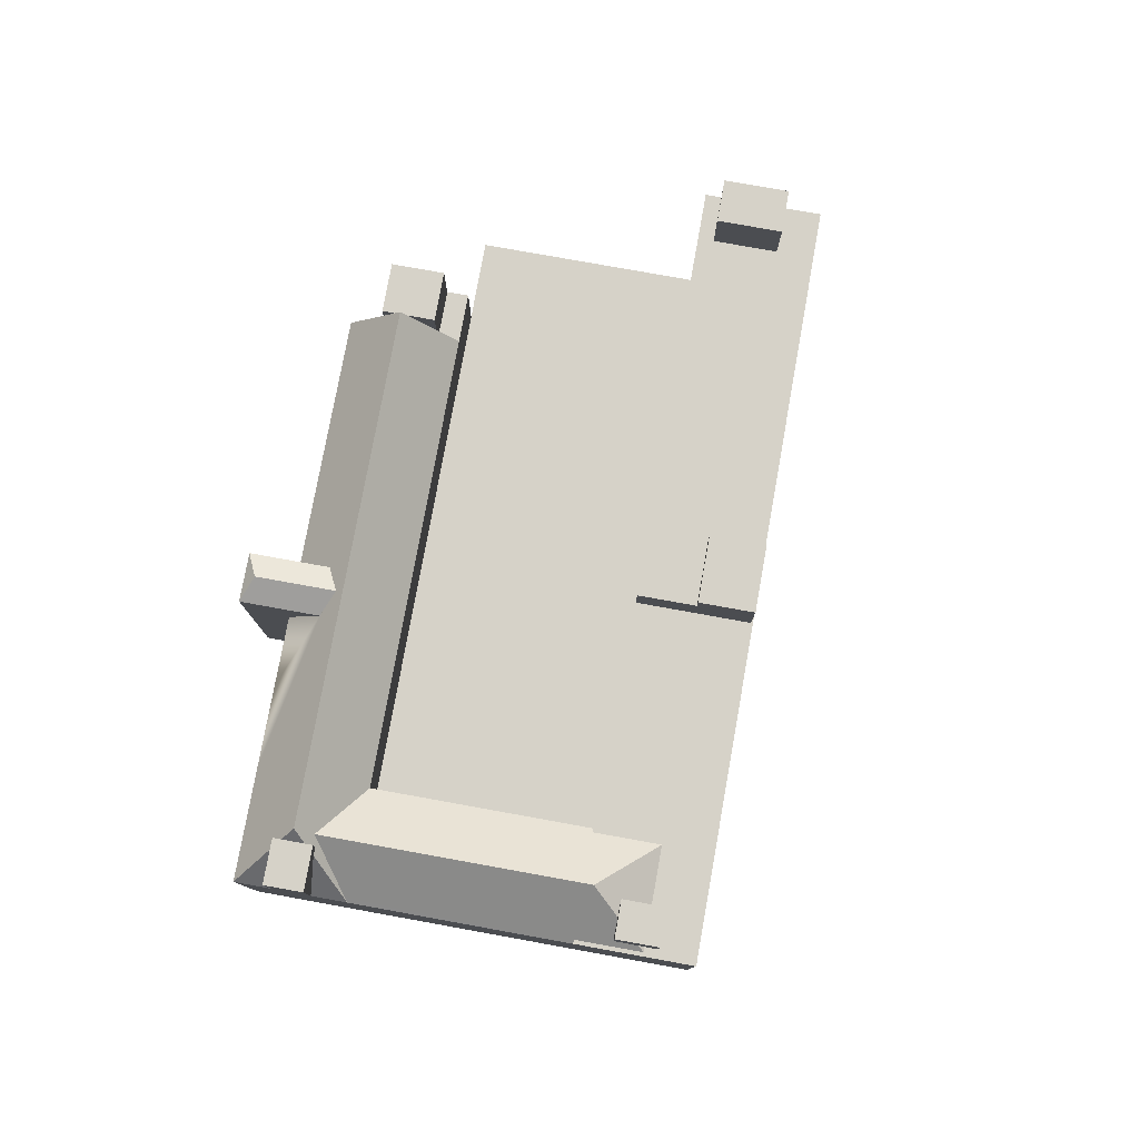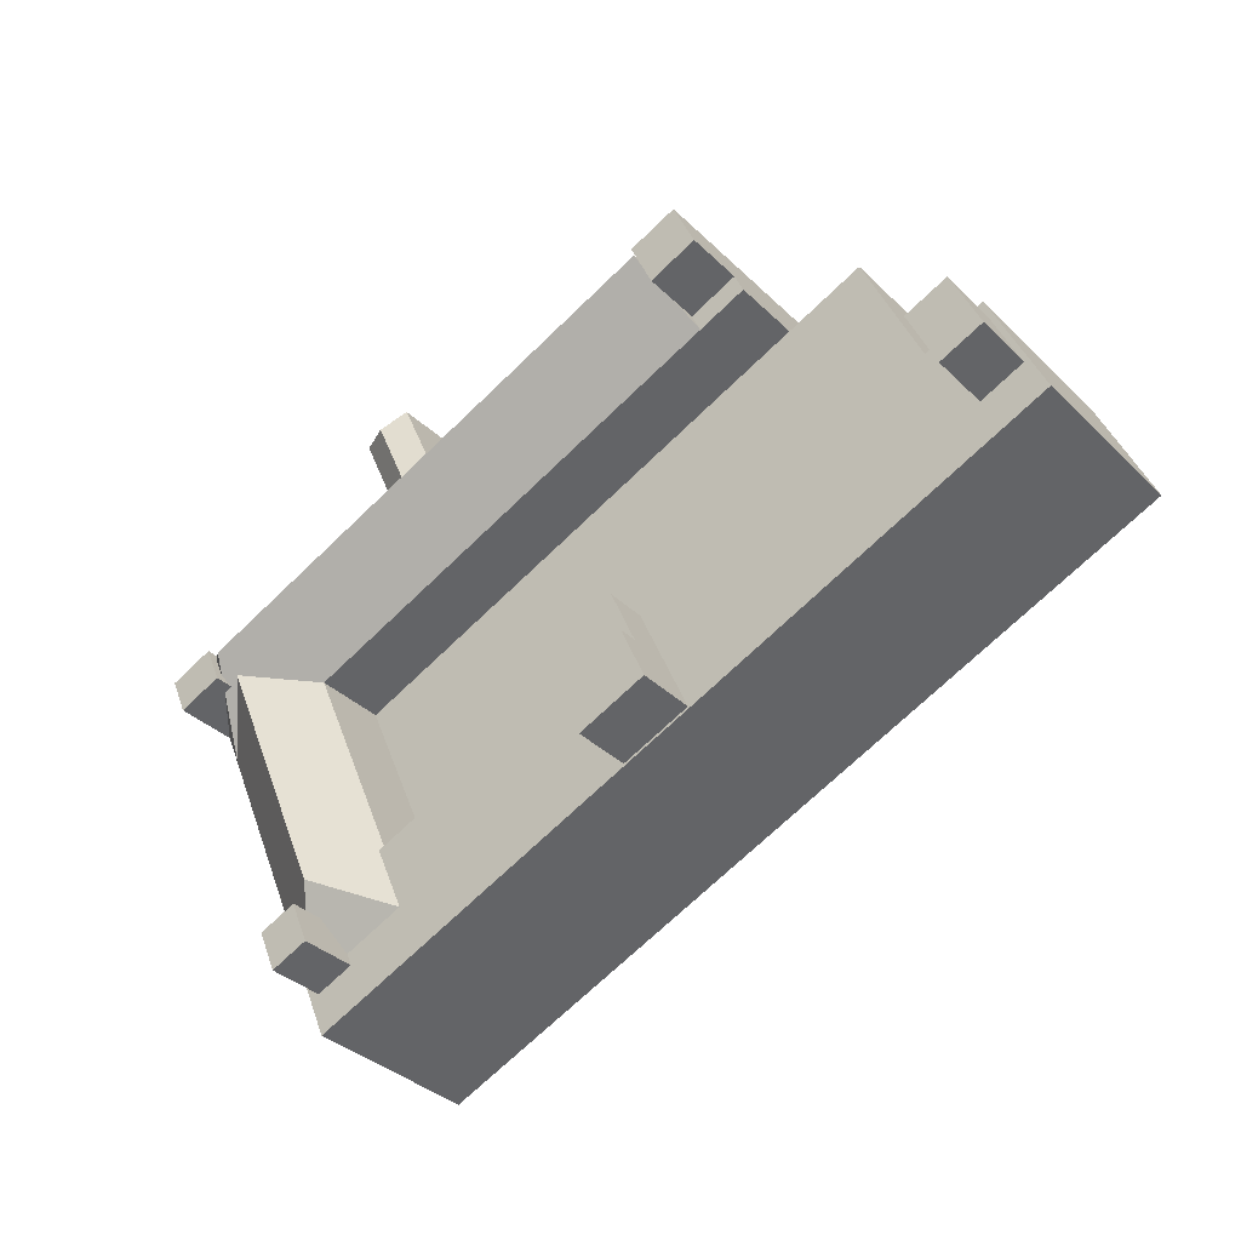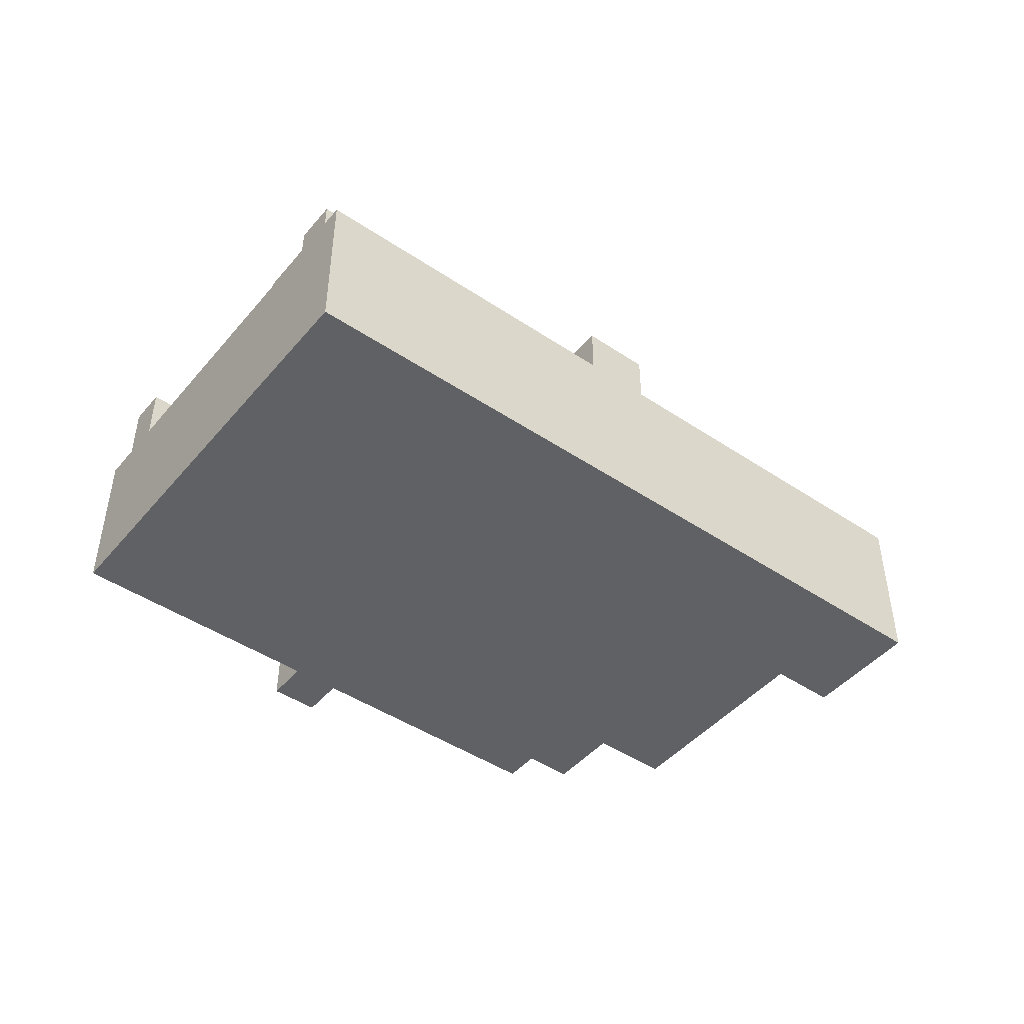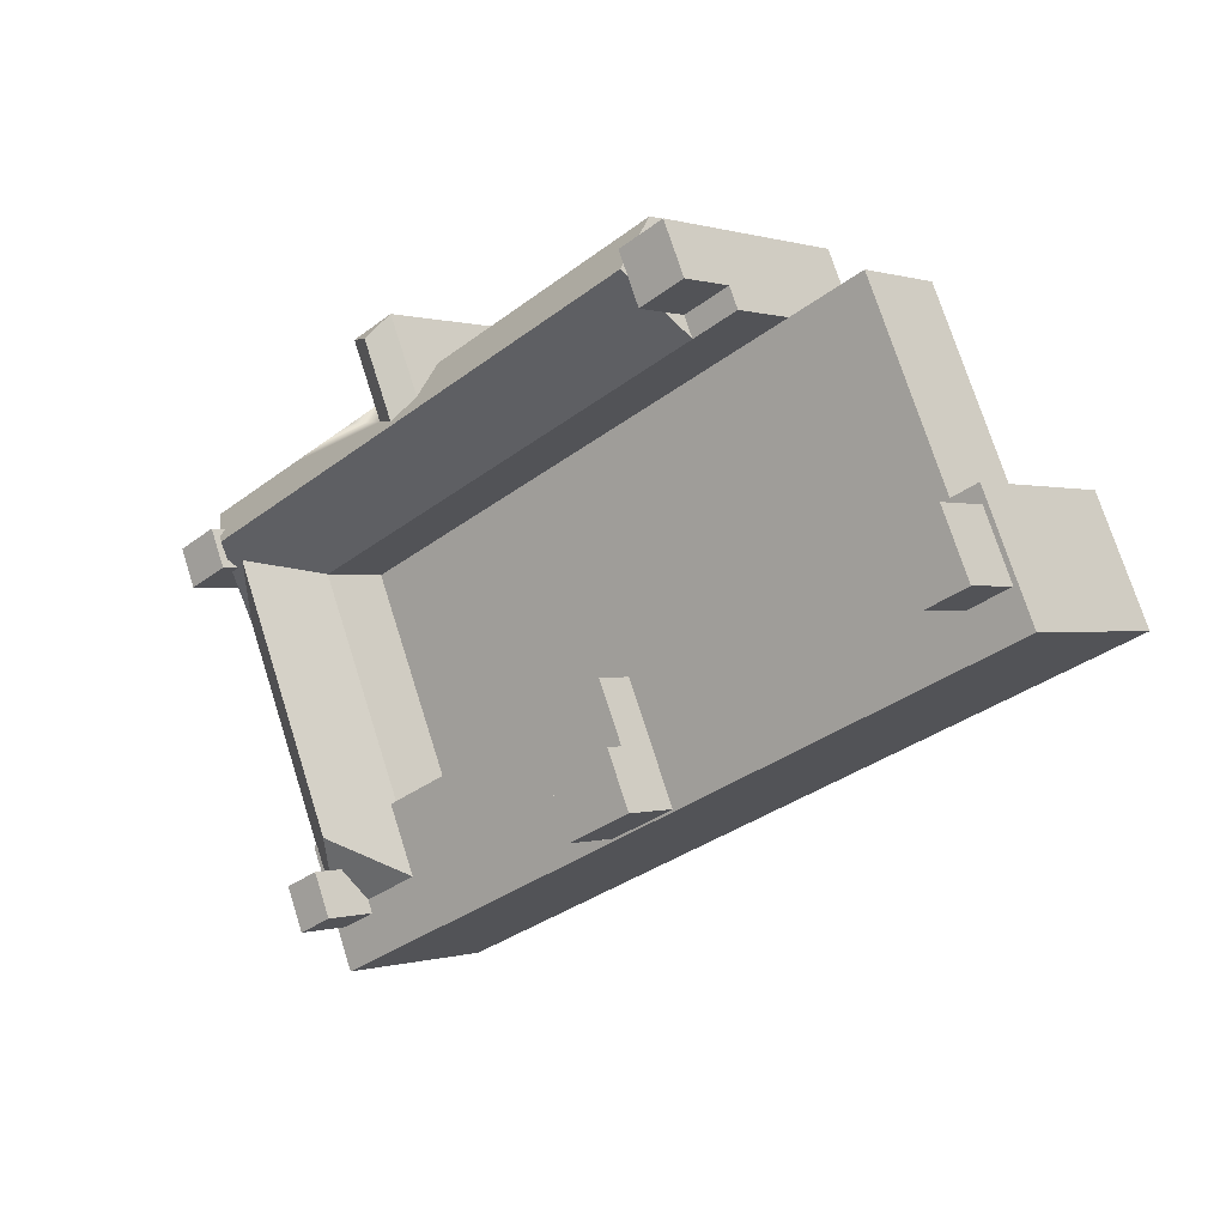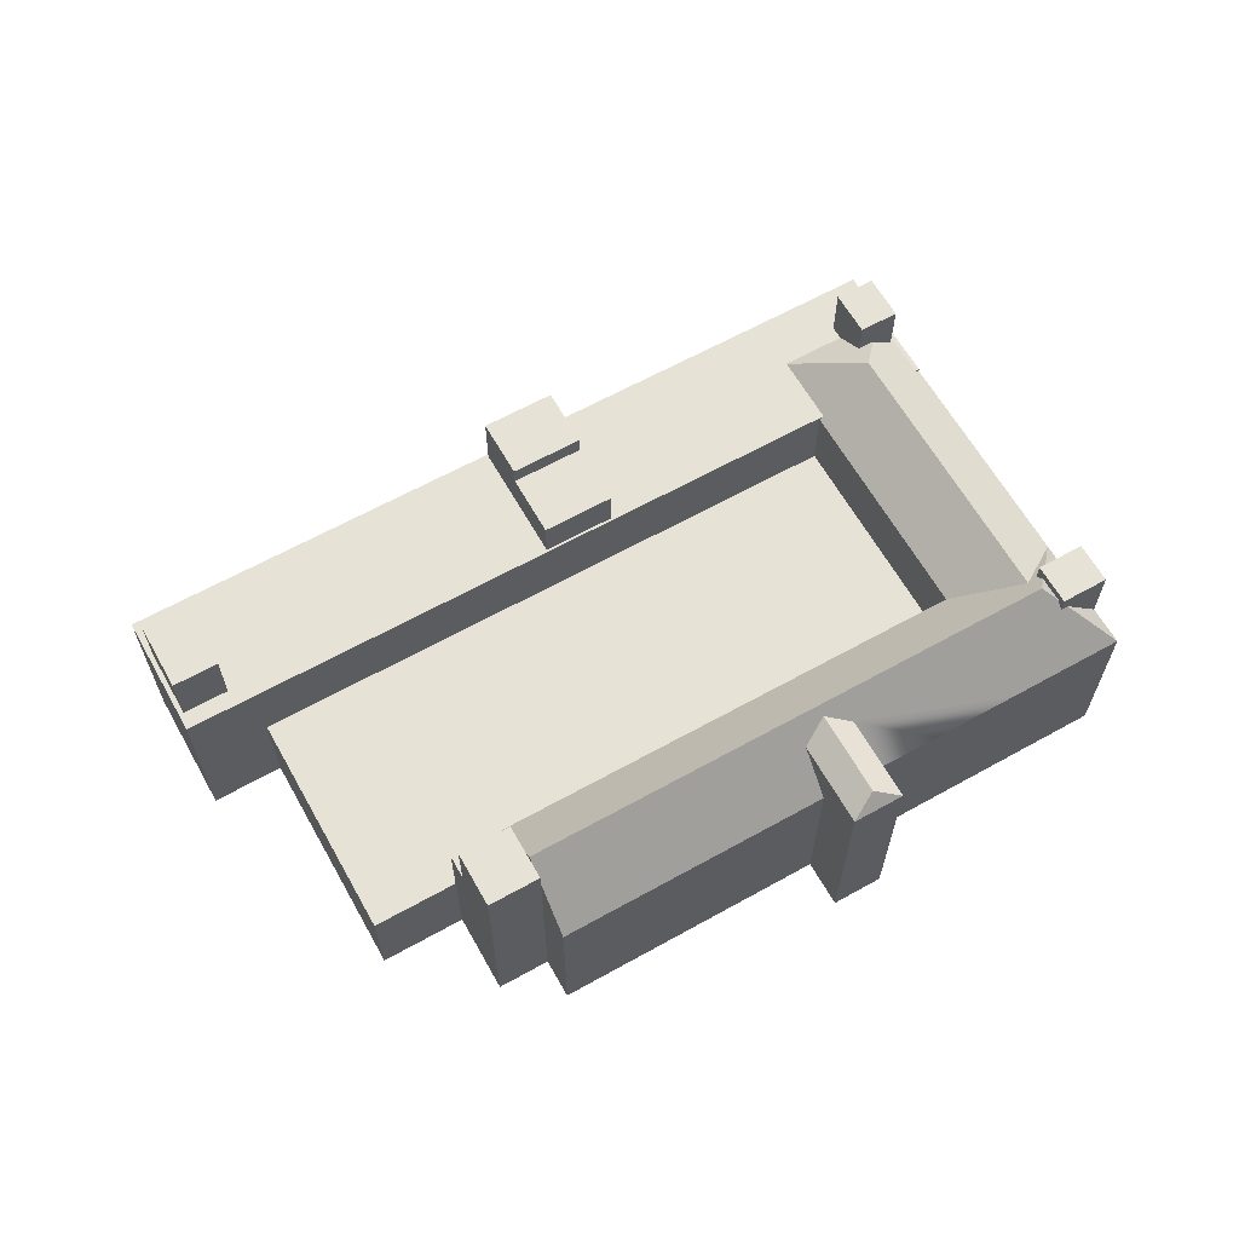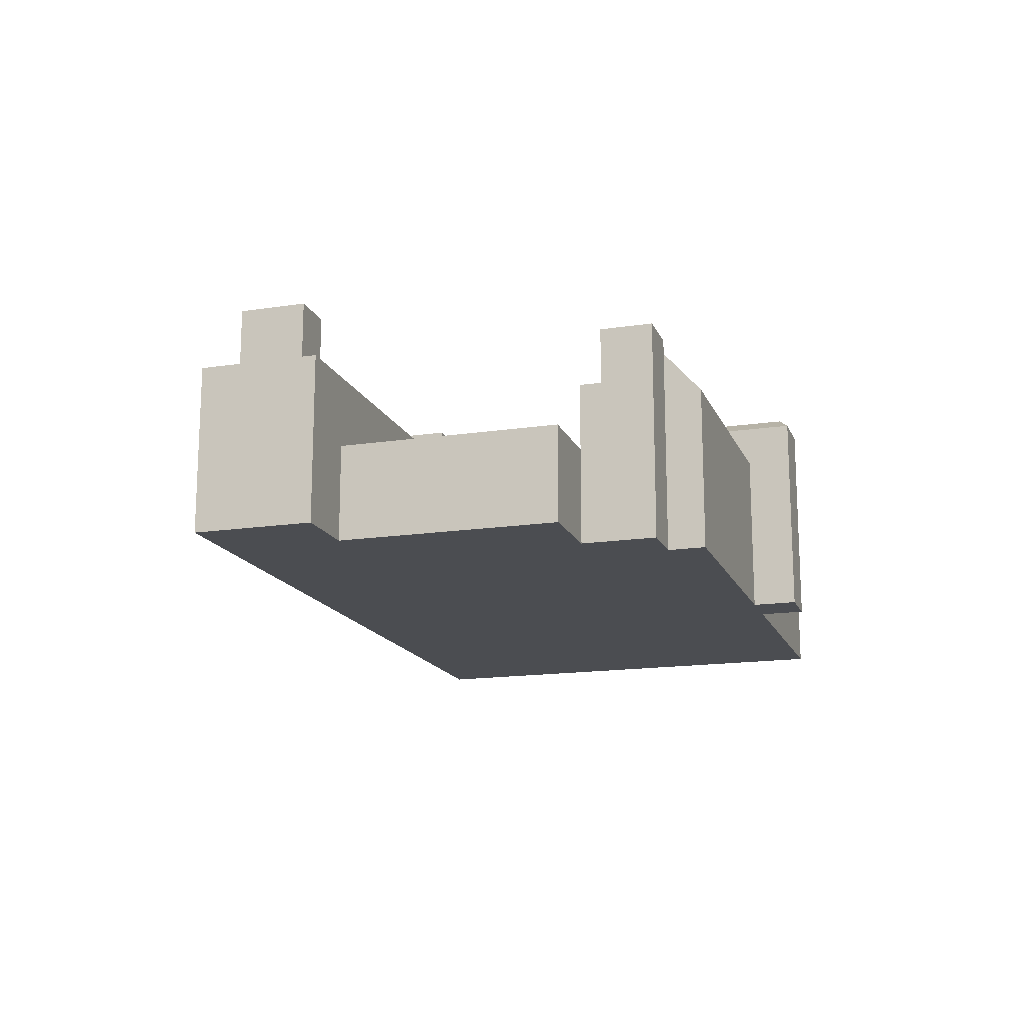
<metadata>
{"format":"obj","ext":"obj","renderer":"f3d","projection":"perspective","resolution":1024,"background":"white","views":[{"elev":78.2,"azim":123.7,"up":"+Y"},{"elev":-35.3,"azim":-141.6,"up":"+Z"},{"elev":-45.8,"azim":165.9,"up":"+Y"},{"elev":0.0,"azim":-139.6,"up":"+Z"},{"elev":63.3,"azim":-5.9,"up":"+Y"},{"elev":-15.9,"azim":-49.0,"up":"+Y"}]}
</metadata>
<code>
v  96.72 -2.279e-15 37.22
v  58.31 26.23 53.9
v  58.31 -3.301e-15 53.91
v  86.54 26.23 41.64
v  96.72 1.163 37.22
v  96.72 26.23 37.22
v  110.2 26.73 -38.82
v  109.4 35.23 -40.72
v  109.4 26.73 -40.72
v  112.1 30.13 -34.34
v  112.1 32.11 -34.35
v  112.1 35.23 -34.35
v  114.9 27.39 -43.14
v  114.9 26.73 -43.14
v  114.9 35.23 -43.14
v  140.4 35.63 11.73
v  140 26.73 11.91
v  140.4 26.23 11.73
v  134.9 33 14.14
v  133.8 34.28 14.6
v  133.8 35.63 14.6
v  52.54 30.2 40.61
v  45.2 35.33 43.8
v  52.54 35.33 40.61
v  52.54 26.73 40.61
v  52.54 26.23 40.61
v  45.2 26.23 43.8
v  54.03 26.73 -23.09
v  64.12 32.73 -27.48
v  64.12 26.73 -27.48
v  64.12 35.53 -27.48
v  54.03 32.73 -23.1
v  54.03 35.53 -23.1
v  99.56 32.73 43.74
v  106.8 18.17 40.61
v  106.8 32.73 40.61
v  99.56 18.17 43.74
v  106.8 -2.487e-15 40.61
v  99.56 -2.678e-15 43.74
v  119.1 18.46 7.876
v  105 15.43 -24.65
v  119.1 15.43 7.877
v  105 26.23 -24.65
v  119.1 26.23 7.876
v  51.14 26.23 37.4
v  55.11 35.33 46.54
v  54.73 36.43 45.65
v  54.34 35.33 44.76
v  121.5 26.23 -31.83
v  121.5 26.73 -31.83
v  120.9 26.73 -31.57
v  43.81 -2.485e-15 40.59
v  31.87 15.43 45.77
v  31.87 -2.803e-15 45.77
v  43.81 3.517 40.59
v  43.81 15.43 40.59
v  17.74 -8.107e-16 13.24
v  17.74 15.43 13.24
v  133.8 33.03 14.58
v  55.92 35.33 48.4
v  55.92 33.03 48.4
v  53.43 32.74 42.67
v  53.87 33.99 43.68
v  3.097 26.73 5.32
v  7.28 35.83 14.95
v  3.098 35.83 5.319
v  3.145 26.73 5.429
v  3.969 26.73 7.325
v  4.383 26.73 8.28
v  5.913 26.73 11.8
v  7.28 26.73 14.95
v  9.516 26.73 2.531
v  9.516 35.83 2.531
v  12.33 26.73 9.013
v  13.7 35.83 12.16
v  13.7 26.73 12.16
v  10.8 26.73 5.492
v  10.39 26.73 4.537
v  9.564 26.73 2.64
v  57.61 32.73 -14.84
v  67.7 35.53 -19.22
v  57.61 35.53 -14.84
v  67.7 32.73 -19.22
v  71.48 26.73 -10.51
v  61.4 32.73 -6.132
v  61.4 26.73 -6.132
v  71.49 32.73 -10.51
v  112.5 2.991e-15 -48.85
v  113.8 15.43 -49.45
v  113.8 3.028e-15 -49.45
v  66.4 1.766e-15 -28.84
v  113.8 26.23 -49.45
v  113.8 26.73 -49.45
v  113.2 26.73 -49.19
v  112.5 26.73 -48.85
v  63.98 26.73 -27.79
v  63.98 1.702e-15 -27.79
v  10.09 2.683e-16 -4.382
v  7.08 26.73 -3.076
v  7.08 1.883e-16 -3.075
v  0 0 0
v  0.0005705 26.73 -0.0008465
v  140.4 -7.185e-16 11.73
v  142.8 26.23 17.21
v  142.8 -1.054e-15 17.21
v  137.9 -3.659e-16 5.975
v  126.4 1.256e-15 -20.52
v  137.9 26.23 5.974
v  135.6 26.23 0.7058
v  119.1 2.287e-15 -37.36
v  137.9 35.63 5.974
v  126.3 -1.493e-15 24.38
v  103.9 7.273 34.09
v  103.9 -2.087e-15 34.09
v  136.2 -1.23e-15 20.08
v  103.9 26.23 34.09
v  114.1 26.23 29.67
v  126.3 26.23 24.38
v  136.2 26.23 20.08
v  133.3 34.28 13.56
v  131.7 33.99 9.855
v  131.3 34.28 8.842
v  131.3 32.74 8.842
v  131.3 35.63 8.842
v  131.8 34.28 10.09
v  48.59 26.23 51.59
v  48.59 35.33 51.59
v  48.59 -3.159e-15 51.59
v  43.81 26.23 40.59
v  116.1 27.39 -40.37
v  117.7 35.23 -36.76
v  117.7 27.39 -36.76
v  115.8 26.73 -41.24
v  114.5 30.13 -35.36
v  132.6 32.74 8.292
v  137.5 26.73 6.152
v  59.14 26.73 -11.32
v  57.2 26.73 -15.8
v  60.51 26.73 -8.175
v  56.37 26.73 -17.69
v  70.6 26.73 -12.56
v  69.23 26.73 -15.7
v  67.29 26.73 -20.18
v  66.46 26.73 -22.08
v  96.55 26.73 36.81
v  94.44 32.73 31.96
v  103.8 26.73 33.69
v  101.6 32.73 28.83
v  7.655 26.73 17.62
v  105.6 26.73 -24.91
v  92.24 15.43 -19.12
v  82.63 15.43 -14.95
v  48.33 15.43 -0.04833
v  37.01 15.43 4.869
v  7.655 15.43 17.62
v  7.655 -1.079e-15 17.62
v  0.1377 26.73 0.3148
v  2.437 26.73 5.607
v  6.619 26.73 15.23
v  7.507 26.73 17.28
v  2.436 -3.434e-16 5.608
v  6.618 -9.329e-16 15.24
v  7.506 -1.058e-15 17.28
v  55.92 -2.964e-15 48.41
v  55.92 8.201 48.41
v  55.92 26.73 48.4
v  55.92 30.41 48.4
v  102.4 35.03 40.34
v  101.1 33.03 28.79
v  97.23 35.03 28.53
v  116.5 26.73 -41.58
v  131.3 35.33 11.31
v  130.8 36.43 12.59
v  119.9 26.73 8.024
v  129.1 32.74 9.809
v  129.8 33.23 9.954
v  130.2 32.74 9.308
v  135.2 26.73 1.367
v  7.217 26.73 -2.761
v  117 26.73 -40.62
v  118.5 26.73 -37.1
v  119.9 26.73 -33.95
v  120.7 26.73 -31.91
v  132.1 35.33 13.09
v  94.8 33.03 31.52
v  105.4 26.73 -25.25
v  104.5 26.73 -27.3
v  101.6 26.73 -33.96
v  101.2 26.73 -34.92
v  112.6 33.23 -29.69
v  107.2 30.13 -32.18
g defaultobject
f 1 2 3
f 2 1 4
f 4 1 5
f 4 5 6
f 7 8 9
f 8 7 10
f 8 10 11
f 8 11 12
f 9 13 14
f 13 9 15
f 15 9 8
f 16 17 18
f 17 16 19
f 19 16 20
f 20 16 21
f 22 23 24
f 23 22 25
f 23 25 26
f 23 26 27
f 28 29 30
f 29 28 31
f 31 28 32
f 31 32 33
f 34 35 36
f 35 34 37
f 35 37 38
f 38 37 39
f 40 41 42
f 41 40 43
f 43 40 44
f 26 22 45
f 22 26 25
f 46 47 48
f 49 50 51
f 52 53 54
f 53 52 55
f 53 55 56
f 53 57 54
f 57 53 58
f 20 59 19
f 46 60 61
f 24 62 22
f 62 24 63
f 63 24 48
f 64 65 66
f 65 64 67
f 65 67 68
f 65 68 69
f 65 69 70
f 65 70 71
f 72 66 73
f 66 72 64
f 74 75 76
f 75 74 73
f 73 74 77
f 73 77 78
f 73 78 79
f 73 79 72
f 76 65 71
f 65 76 75
f 80 81 82
f 81 80 83
f 84 85 86
f 85 84 87
f 88 89 90
f 89 88 91
f 89 91 92
f 92 91 93
f 93 91 94
f 94 91 95
f 95 91 96
f 96 91 97
f 96 97 98
f 96 98 99
f 99 98 100
f 99 100 101
f 99 101 102
f 103 104 105
f 104 103 106
f 104 106 18
f 18 106 107
f 18 107 108
f 18 108 16
f 108 107 109
f 109 107 49
f 49 107 110
f 49 110 90
f 49 90 50
f 50 90 89
f 50 89 93
f 93 89 92
f 111 16 108
f 112 113 114
f 113 112 115
f 113 115 105
f 113 105 104
f 113 104 116
f 116 104 117
f 117 104 118
f 118 104 119
f 20 120 59
f 121 122 123
f 122 121 124
f 124 121 125
f 124 125 120
f 124 120 21
f 21 120 20
f 23 126 127
f 126 23 27
f 126 27 128
f 128 27 129
f 128 129 56
f 128 56 55
f 128 55 52
f 130 131 132
f 131 130 15
f 15 130 133
f 15 133 13
f 13 133 14
f 11 131 12
f 131 11 10
f 131 10 134
f 131 134 132
f 111 122 124
f 122 111 123
f 123 111 135
f 135 111 136
f 136 111 108
f 137 80 138
f 80 137 85
f 85 137 139
f 85 139 86
f 32 82 33
f 82 32 28
f 82 28 140
f 82 140 138
f 82 138 80
f 84 83 87
f 83 84 141
f 83 141 142
f 83 142 143
f 83 31 81
f 31 83 143
f 31 143 144
f 31 144 30
f 31 30 29
f 39 5 1
f 5 39 6
f 6 39 37
f 6 37 34
f 6 34 145
f 145 34 146
f 114 35 38
f 35 114 113
f 35 113 116
f 35 116 36
f 36 116 147
f 36 147 148
f 149 43 150
f 43 149 41
f 41 149 151
f 151 149 152
f 152 149 153
f 153 149 154
f 154 149 58
f 58 149 57
f 57 149 155
f 57 155 156
f 101 157 102
f 157 101 158
f 158 101 159
f 159 101 160
f 160 101 149
f 149 101 155
f 155 101 156
f 156 101 161
f 156 161 162
f 156 162 163
f 164 126 128
f 126 164 165
f 126 165 166
f 126 166 127
f 127 166 167
f 127 167 61
f 127 61 60
f 40 45 44
f 45 40 129
f 129 40 56
f 56 40 42
f 167 2 61
f 2 167 166
f 2 166 165
f 2 165 3
f 3 165 164
f 100 161 101
f 161 100 162
f 162 100 98
f 162 98 163
f 163 98 156
f 156 98 57
f 57 98 97
f 57 97 54
f 54 97 52
f 52 97 128
f 128 97 164
f 164 97 3
f 3 97 1
f 1 97 91
f 1 91 88
f 1 88 39
f 39 88 114
f 114 88 112
f 112 88 90
f 112 90 110
f 112 110 107
f 112 107 106
f 112 106 115
f 115 106 103
f 115 103 105
f 38 39 114
f 148 168 36
f 168 148 169
f 168 169 170
f 171 133 130
f 125 123 172
f 123 125 121
f 22 44 45
f 44 22 62
f 44 62 63
f 44 63 48
f 44 48 47
f 44 47 173
f 44 173 174
f 174 173 175
f 175 173 176
f 176 173 172
f 176 172 177
f 177 172 123
f 177 123 178
f 178 123 135
f 178 135 109
f 158 159 64
f 67 64 159
f 68 67 159
f 69 68 159
f 70 69 159
f 71 70 159
f 99 179 96
f 28 96 179
f 30 96 28
f 95 96 30
f 144 95 30
f 9 95 144
f 14 95 9
f 94 95 14
f 93 94 14
f 133 93 14
f 171 93 133
f 50 93 171
f 180 50 171
f 181 50 180
f 182 50 181
f 183 50 182
f 51 50 183
f 102 157 99
f 158 99 157
f 64 99 158
f 179 99 64
f 72 179 64
f 184 59 120
f 19 119 104
f 119 19 59
f 119 59 184
f 119 184 173
f 119 173 118
f 118 173 170
f 170 173 47
f 118 170 148
f 118 148 117
f 148 170 169
f 170 47 185
f 185 47 146
f 146 47 145
f 145 47 6
f 6 47 4
f 4 47 2
f 2 47 46
f 2 46 61
f 148 116 117
f 116 148 147
f 28 179 76
f 74 76 179
f 77 74 179
f 78 77 179
f 79 78 179
f 72 79 179
f 150 186 149
f 84 149 186
f 187 84 186
f 188 84 187
f 189 84 188
f 86 149 84
f 139 149 86
f 137 149 139
f 138 149 137
f 140 149 138
f 28 149 140
f 76 149 28
f 71 149 76
f 159 149 71
f 160 149 159
f 7 9 189
f 144 189 9
f 84 189 144
f 141 84 144
f 142 141 144
f 143 142 144
f 190 132 134
f 132 190 181
f 181 190 182
f 182 190 176
f 182 176 183
f 183 176 51
f 51 176 49
f 49 176 177
f 49 177 178
f 49 178 109
f 130 180 171
f 180 130 132
f 180 132 181
f 191 150 190
f 150 191 186
f 186 191 187
f 187 191 188
f 188 191 189
f 190 175 176
f 175 190 174
f 174 190 44
f 44 190 150
f 44 150 43
f 189 10 7
f 10 190 134
f 190 10 189
f 190 189 191
f 53 154 58
f 154 53 56
f 154 56 153
f 153 56 42
f 153 42 152
f 152 42 151
f 151 42 41
f 18 19 104
f 19 18 17
f 23 48 24
f 48 23 46
f 46 23 60
f 60 23 127
f 184 172 173
f 172 184 125
f 125 184 120
f 109 136 108
f 136 109 135
f 12 15 8
f 15 12 131
f 111 21 16
f 21 111 124
f 65 73 66
f 73 65 75
f 27 45 129
f 45 27 26
f 82 31 33
f 31 82 81
f 85 83 80
f 83 85 87
f 36 168 34
f 185 168 170
f 168 185 146
f 168 146 34

</code>
